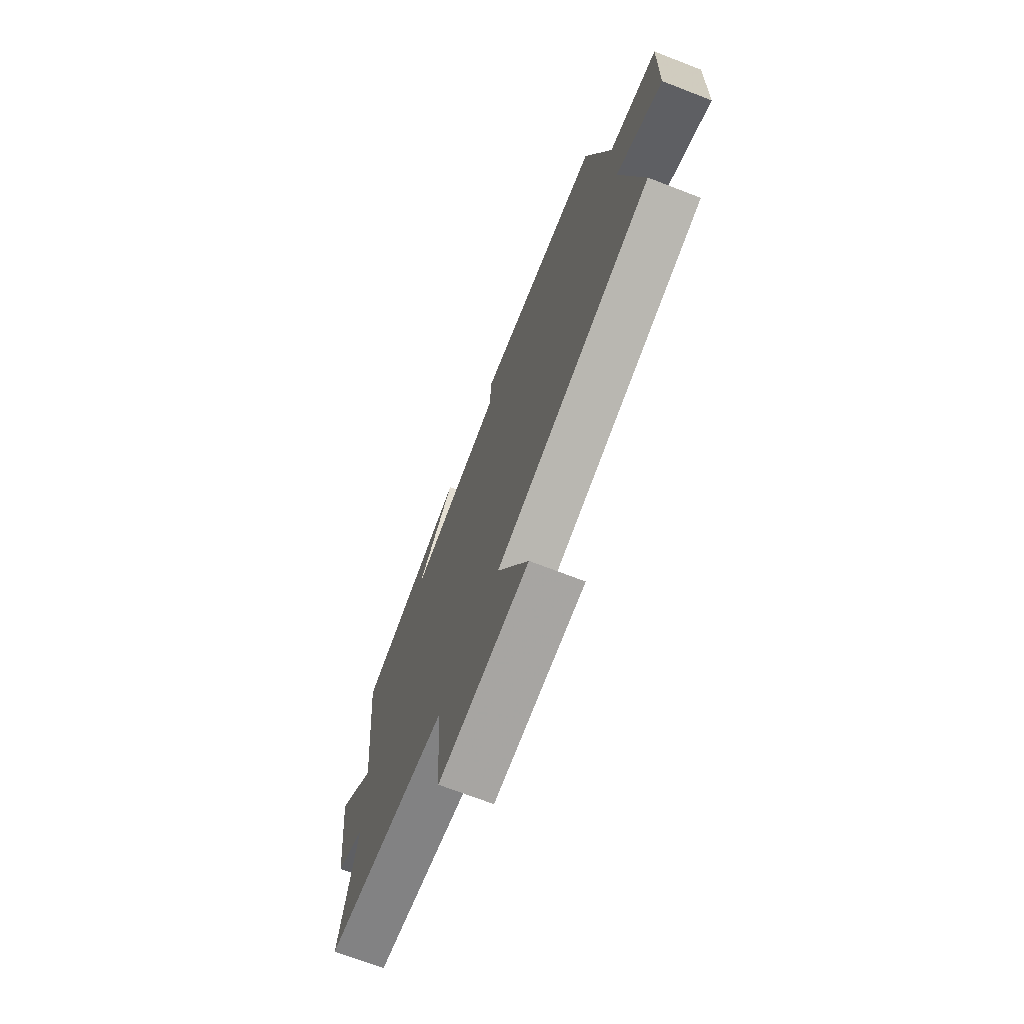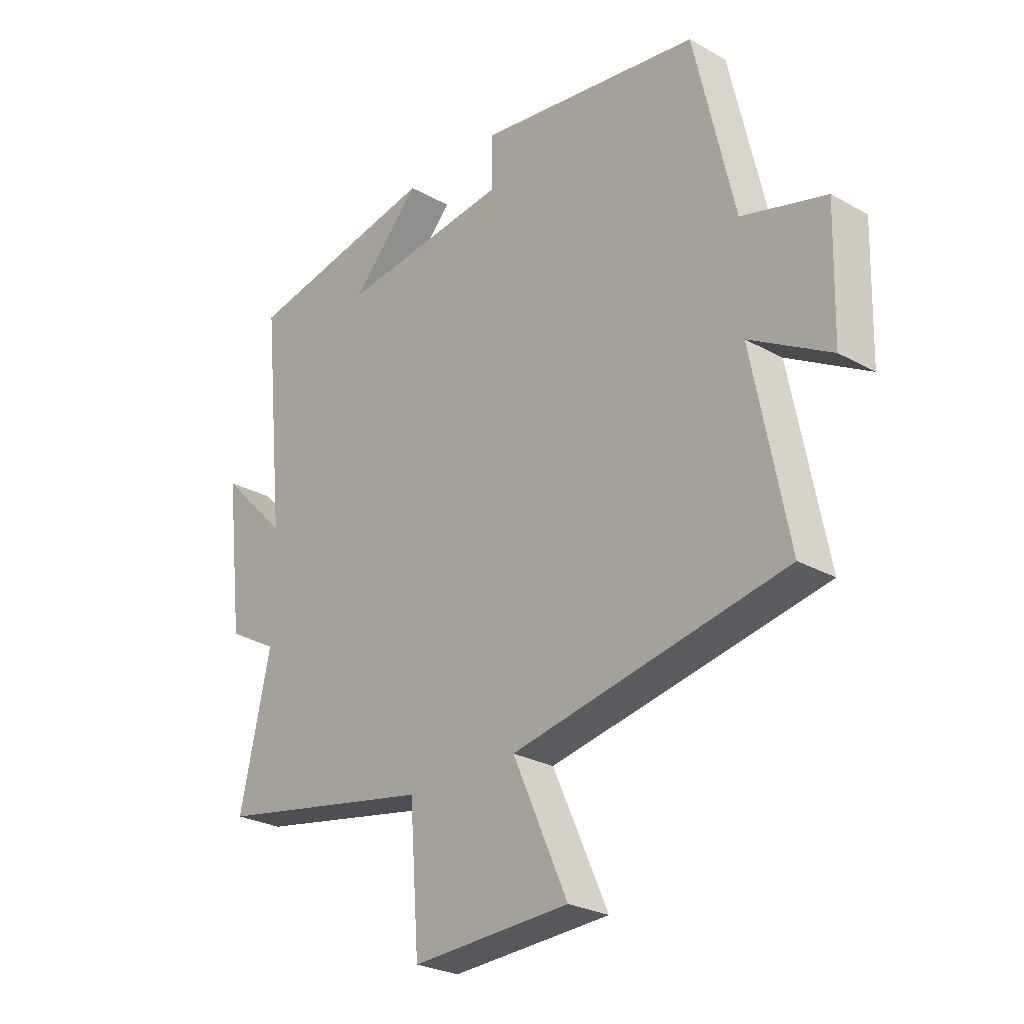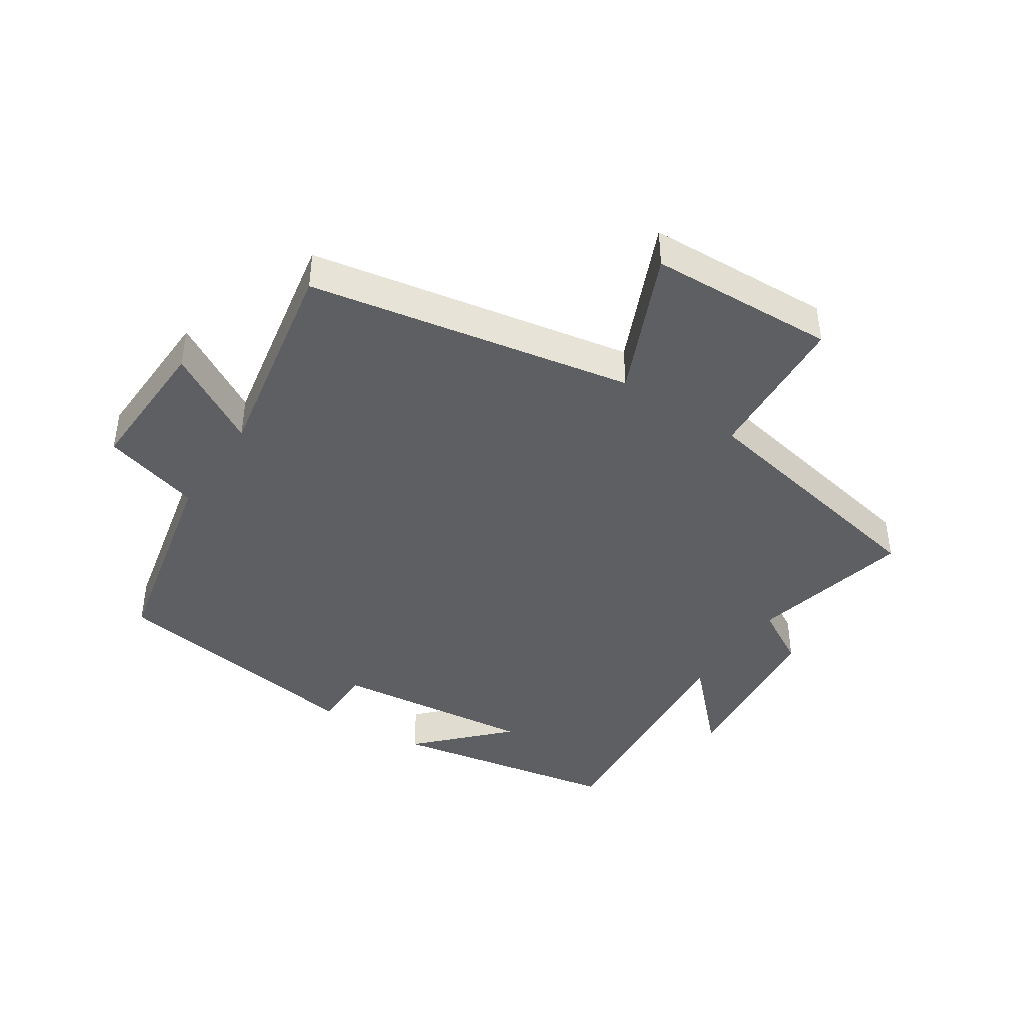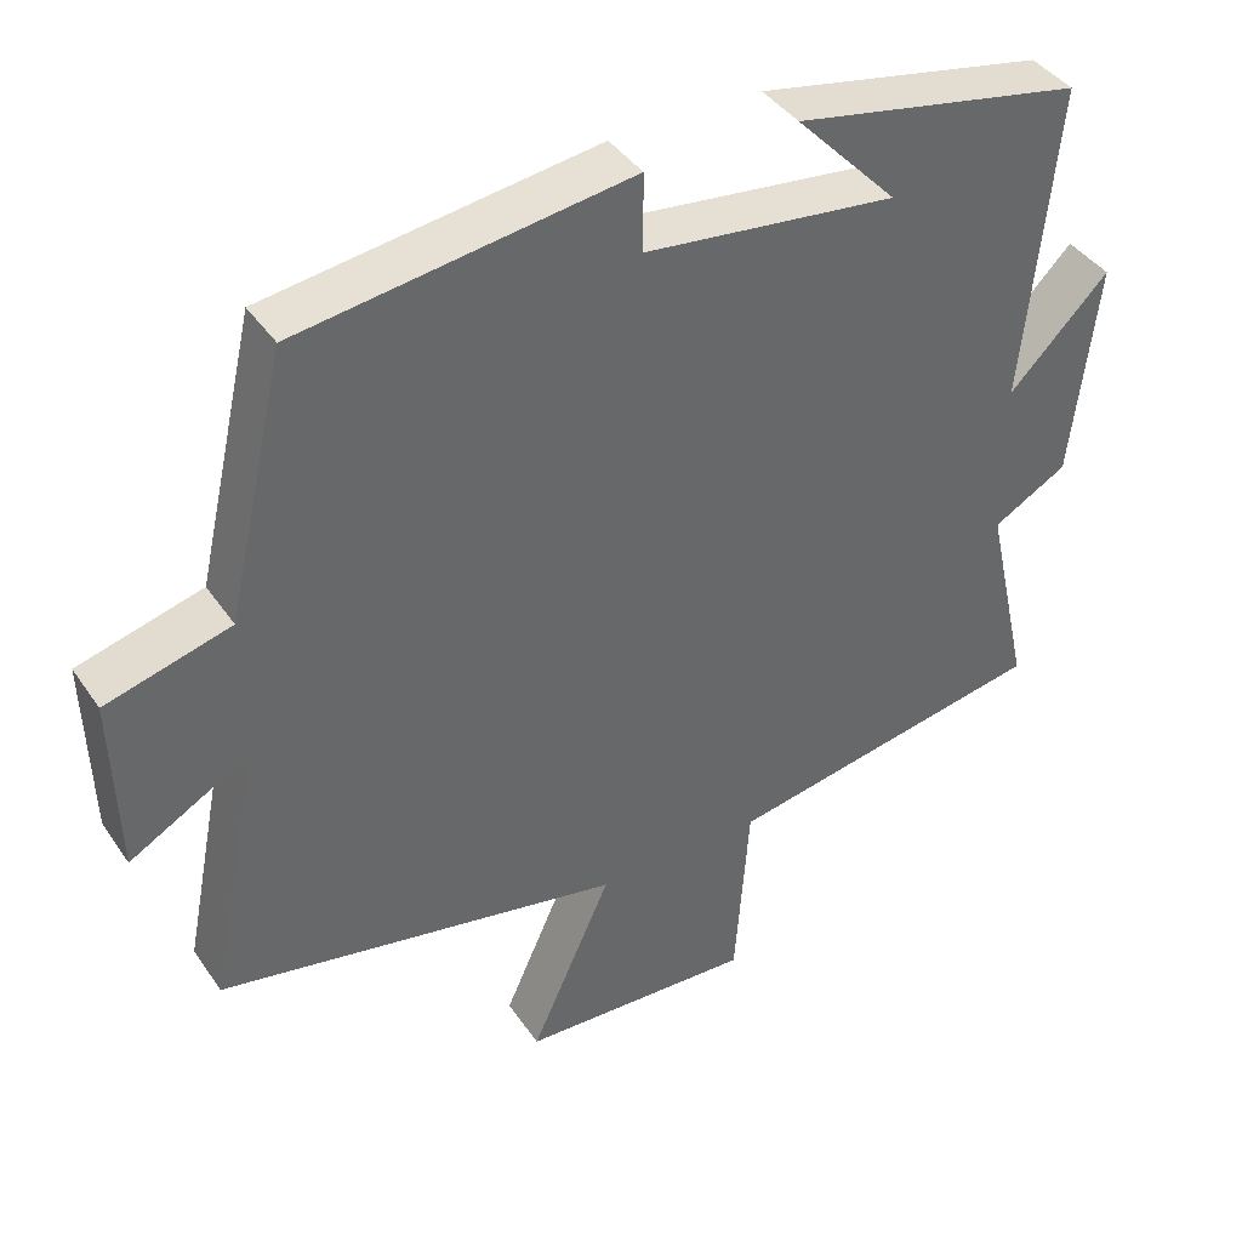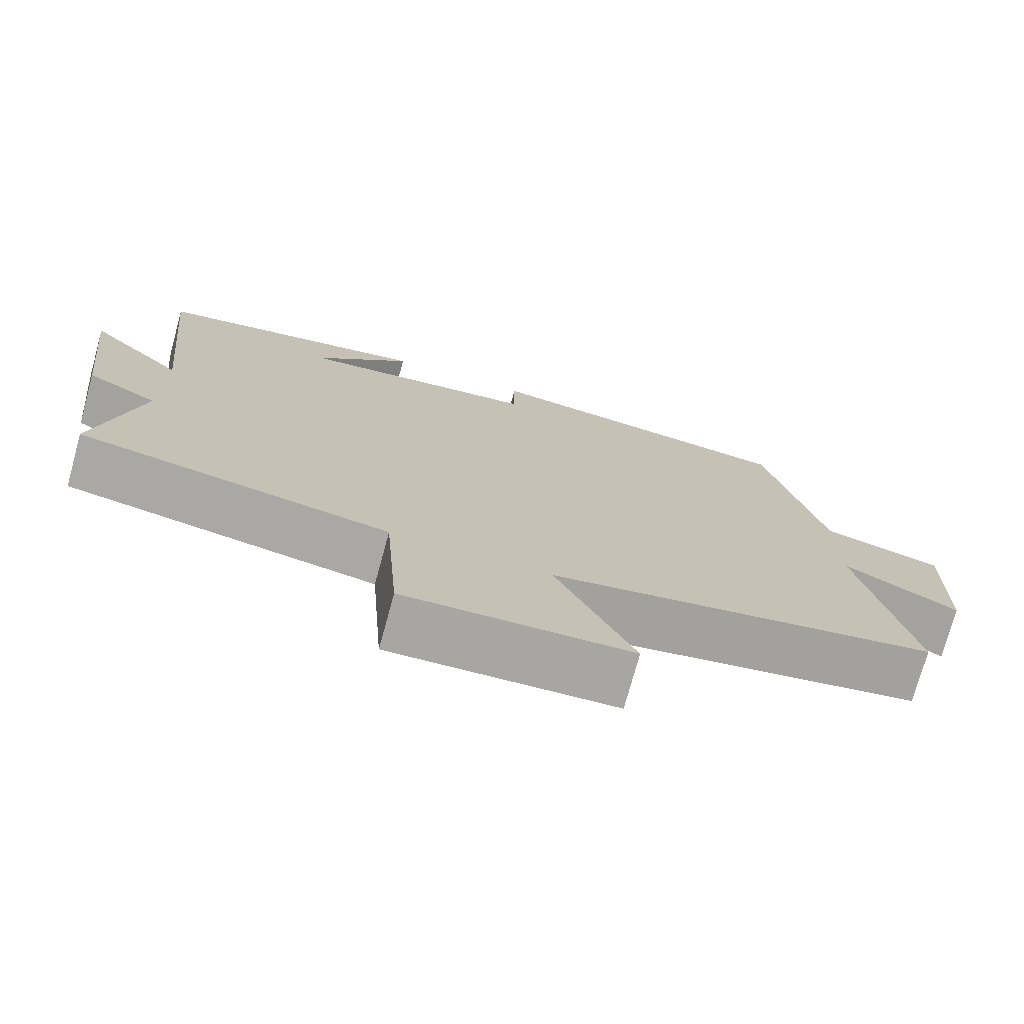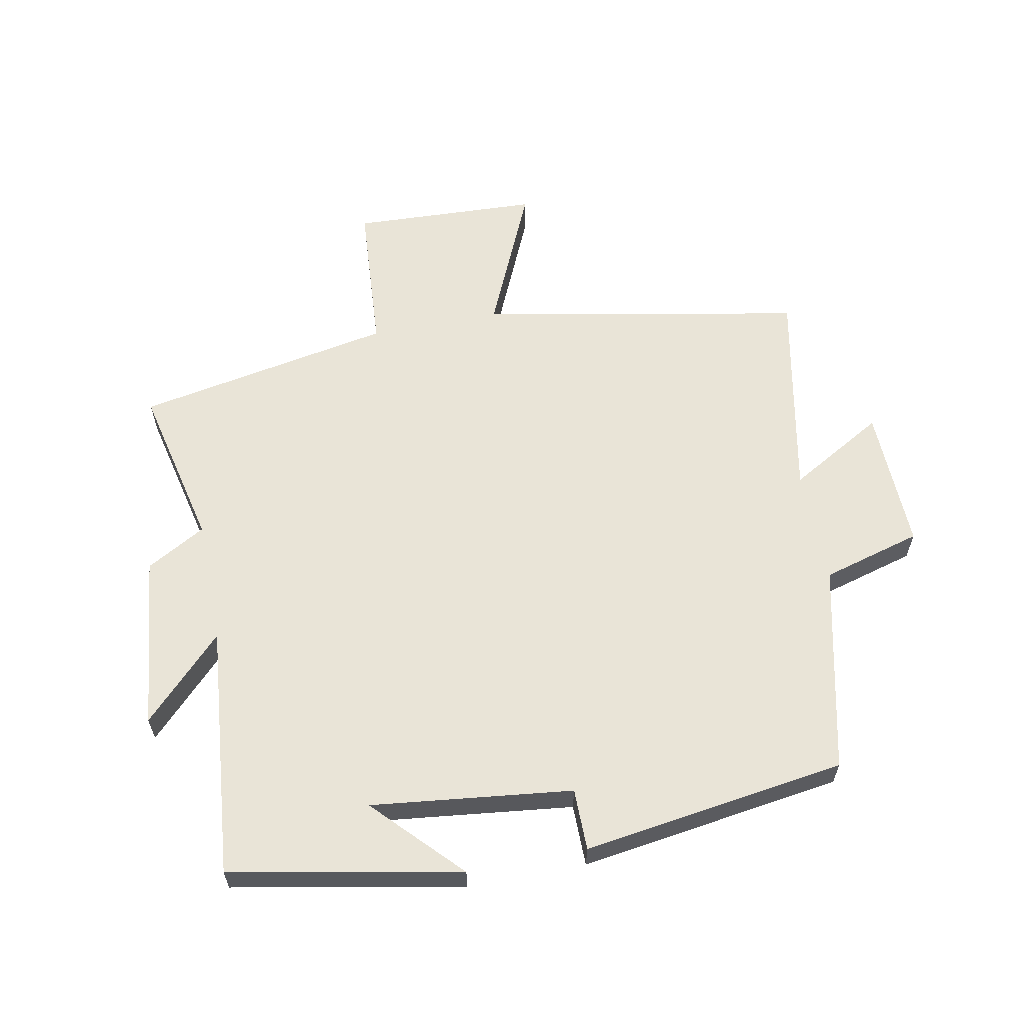
<metadata>
{"format":"obj","ext":"obj","renderer":"f3d","projection":"perspective","resolution":1024,"background":"white","views":[{"elev":-71.2,"azim":68.9,"up":"+Z"},{"elev":-26.3,"azim":48.6,"up":"+Z"},{"elev":-41.9,"azim":146.1,"up":"+Y"},{"elev":40.7,"azim":148.9,"up":"+Z"},{"elev":-74.7,"azim":-15.3,"up":"+Z"},{"elev":60.8,"azim":-11.2,"up":"+Y"}]}
</metadata>
<code>
v 0.425 0.07 0.442
v 0.5 0.07 0.116
v 0.656 0.07 0.073
v 0.65 0.07 -0.153
v 0.5 0.07 -0.068
v 0.566 0.07 -0.401
v 0.058 0.07 -0.5
v 0.16 0.07 -0.727
v -0.134 0.07 -0.741
v -0.152 0.07 -0.5
v -0.557 0.07 -0.425
v -0.5 0.07 -0.169
v -0.593 0.07 -0.117
v -0.625 0.07 0.157
v -0.5 0.07 0.031
v -0.54 0.07 0.429
v -0.178 0.07 0.5
v -0.306 0.07 0.365
v 0.01 0.07 0.403
v 0.01 0.07 0.5
v 0.425 0 0.442
v 0.5 0 0.116
v 0.656 0 0.073
v 0.65 0 -0.153
v 0.5 0 -0.068
v 0.566 0 -0.401
v 0.058 0 -0.5
v 0.16 0 -0.727
v -0.134 0 -0.741
v -0.152 0 -0.5
v -0.557 0 -0.425
v -0.5 0 -0.169
v -0.593 0 -0.117
v -0.625 0 0.157
v -0.5 0 0.031
v -0.54 0 0.429
v -0.178 0 0.5
v -0.306 0 0.365
v 0.01 0 0.403
v 0.01 0 0.5
f 19 20 1 2
f 18 19 2
f 16 17 18
f 15 16 18 2
f 12 13 14 15
f 12 15 2 3
f 10 11 12 3
f 7 8 9 10
f 5 6 7 10
f 5 10 3
f 3 4 5
f 22 21 40 39
f 22 39 38
f 38 37 36
f 22 38 36 35
f 35 34 33 32
f 23 22 35 32
f 23 32 31 30
f 30 29 28 27
f 30 27 26 25
f 23 30 25
f 25 24 23
f 1 21 22 2
f 2 22 23 3
f 3 23 24 4
f 4 24 25 5
f 5 25 26 6
f 6 26 27 7
f 7 27 28 8
f 8 28 29 9
f 9 29 30 10
f 10 30 31 11
f 11 31 32 12
f 12 32 33 13
f 13 33 34 14
f 14 34 35 15
f 15 35 36 16
f 16 36 37 17
f 17 37 38 18
f 18 38 39 19
f 19 39 40 20
f 20 40 21 1

</code>
